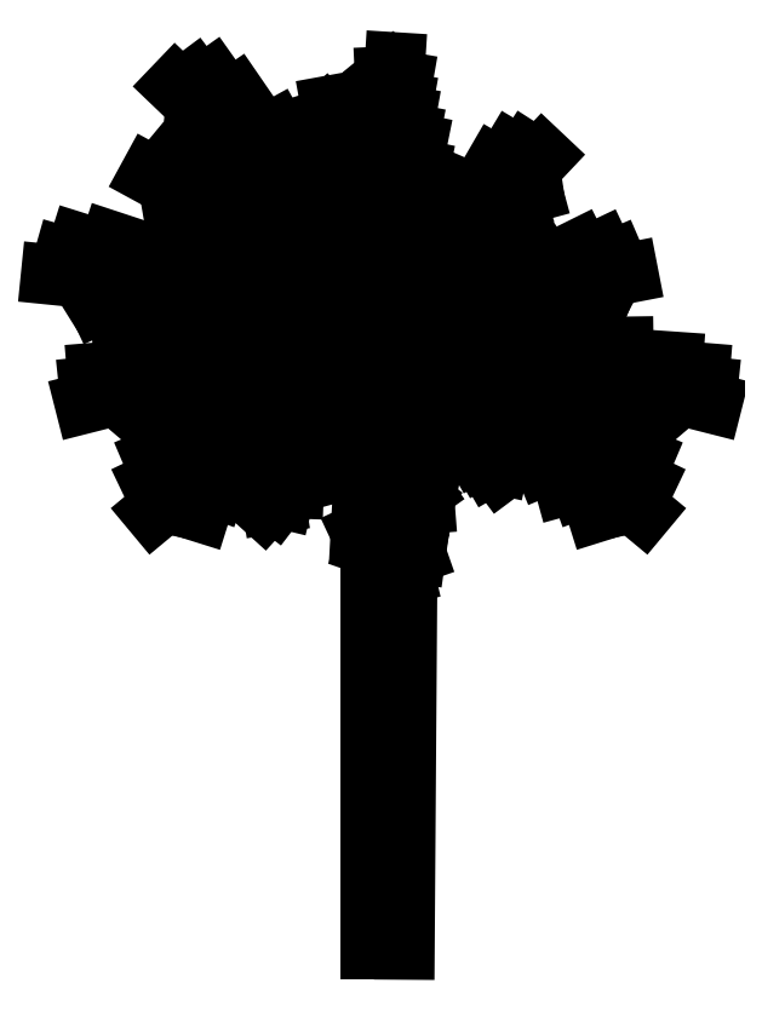
<metadata>
{"format":"dxf","ext":"dxf","renderer":"ezdxf+matplotlib","layout":"modelspace","background":"white","min_lineweight":24,"dpi":150}
</metadata>
<code>
0
SECTION
2
ENTITIES
0
LINE
8
ARV
10
0.01956
20
0.2515
30
0
11
0.01956
21
0.4285
31
0
0
LINE
8
ARV
10
0.0163
20
0.009315
30
0
11
0.01956
21
0.2515
31
0
0
LINE
8
ARV
10
0.009778
20
0.4425
30
0
11
0.006519
21
0.004658
31
0
0
LINE
8
ARV
10
0.04115
20
0.4564
30
0
11
0.03789
21
0
31
0
0
LINE
8
ARV
10
0
20
0.4658
30
0
11
0
21
0
31
0
0
LINE
8
ARV
10
0.02136
20
0.4937
30
0
11
0.02462
21
0.5496
31
0
0
LINE
8
ARV
10
0.0181
20
0.4937
30
0
11
0.02136
21
0.4937
31
0
0
LINE
8
ARV
10
0.01484
20
0.5729
30
0
11
0.0181
21
0.4937
31
0
0
LINE
8
ARV
10
0.01158
20
0.5449
30
0
11
0.01484
21
0.5729
31
0
0
LINE
8
ARV
10
0.008322
20
0.4891
30
0
11
0.01158
21
0.5449
31
0
0
LINE
8
ARV
10
0.008322
20
0.517
30
0
11
0.008322
21
0.4891
31
0
0
LINE
8
ARV
10
-0.001456
20
0.4891
30
0
11
0.008322
21
0.517
31
0
0
LINE
8
ARV
10
-0.001456
20
0.4984
30
0
11
-0.001456
21
0.4891
31
0
0
LINE
8
ARV
10
0.005063
20
0.5589
30
0
11
-0.001456
21
0.4984
31
0
0
LINE
8
ARV
10
0.05721
20
0.5449
30
0
11
0.04743
21
0.6241
31
0
0
LINE
8
ARV
10
0.06047
20
0.503
30
0
11
0.05721
21
0.5449
31
0
0
LINE
8
ARV
10
0.05395
20
0.4704
30
0
11
0.06047
21
0.503
31
0
0
LINE
8
ARV
10
0.05069
20
0.4471
30
0
11
0.05395
21
0.4704
31
0
0
LINE
8
ARV
10
0.03766
20
0.4844
30
0
11
0.05069
21
0.4471
31
0
0
LINE
8
ARV
10
0.03766
20
0.4238
30
0
11
0.03766
21
0.4844
31
0
0
LINE
8
ARV
10
0.03114
20
0.4518
30
0
11
0.03766
21
0.4238
31
0
0
LINE
8
ARV
10
0.02462
20
0.4192
30
0
11
0.03114
21
0.4518
31
0
0
LINE
8
ARV
10
0.02136
20
0.4425
30
0
11
0.02462
21
0.4192
31
0
0
LINE
8
ARV
10
0.01484
20
0.4891
30
0
11
0.02136
21
0.4425
31
0
0
LINE
8
ARV
10
0.008322
20
0.4425
30
0
11
0.01484
21
0.4891
31
0
0
LINE
8
ARV
10
0.001803
20
0.4751
30
0
11
0.008322
21
0.4425
31
0
0
LINE
8
ARV
10
-0.004715
20
0.4564
30
0
11
0.001803
21
0.4751
31
0
0
LINE
8
ARV
10
-0.01123
20
0.4704
30
0
11
-0.004715
21
0.4564
31
0
0
LINE
8
ARV
10
-0.004715
20
0.5915
30
0
11
-0.01123
21
0.4704
31
0
0
INSERT
8
ARV
2
FW1
10
0.02462
20
0.68
30
0
41
1.102
42
0.4425
43
0.9764
50
38.98
0
INSERT
8
ARV
2
FW1
10
0.02788
20
0.6847
30
0
41
0.5476
42
0.4937
43
0.9764
50
46.48
0
INSERT
8
ARV
2
FW1
10
0.02136
20
0.6847
30
0
41
0.8931
42
0.3912
43
0.9764
50
85.71
0
INSERT
8
ARV
2
FW1
10
0.02136
20
0.68
30
0
41
0.8735
42
0.4704
43
0.9764
50
115.1
0
INSERT
8
ARV
2
FW2
10
0.01276
20
0.6813
30
0
41
-1.191
42
1.026
43
0.9764
50
349.8
0
INSERT
8
ARV
2
FW2
10
0.01276
20
0.6813
30
0
41
-1.362
42
0.6028
43
0.9764
50
2.026
0
INSERT
8
ARV
2
FW2
10
0.02732
20
0.6813
30
0
41
-0.962
42
0.6768
43
0.9764
50
35.89
0
INSERT
8
ARV
2
FW2
10
0.02732
20
0.6813
30
0
41
-0.962
42
0.5711
43
0.9764
50
68.01
0
INSERT
8
ARV
2
FW1
10
0.03287
20
0.6778
30
0
41
1.511
42
0.7737
43
0.9764
50
255.4
0
INSERT
8
ARV
2
FW1
10
0.03287
20
0.6778
30
0
41
1.31
42
0.8252
43
0.9764
50
266.8
0
INSERT
8
ARV
2
FW2
10
0.02772
20
0.6926
30
0
41
1.346
42
0.6926
43
0.9764
50
297.5
0
INSERT
8
ARV
2
FW2
10
0.02772
20
0.6852
30
0
41
1.186
42
0.7368
43
0.9764
50
309.2
0
INSERT
8
ARV
2
FW2
10
0.03287
20
0.6852
30
0
41
1.428
42
0.7884
43
0.9764
50
334.2
0
INSERT
8
ARV
2
FW2
10
0.04952
20
0.6813
30
0
41
1.362
42
0.6028
43
0.9764
50
358
0
INSERT
8
ARV
2
FW2
10
0.04952
20
0.6813
30
0
41
1.191
42
1.026
43
0.9764
50
10.18
0
ENDSEC
0
EOF

</code>
